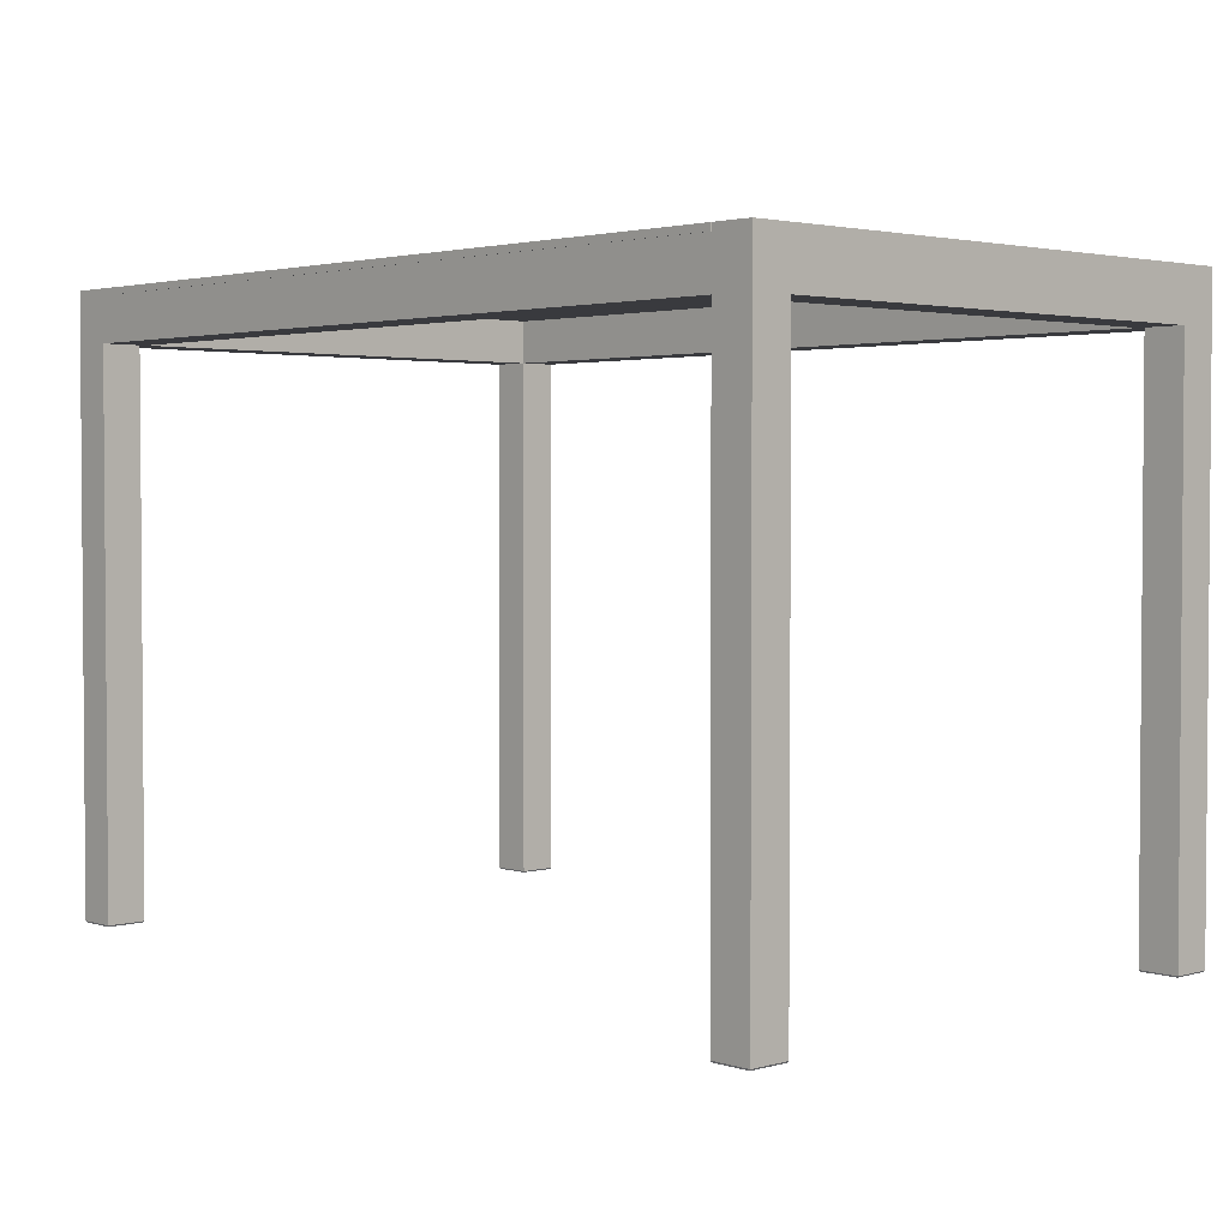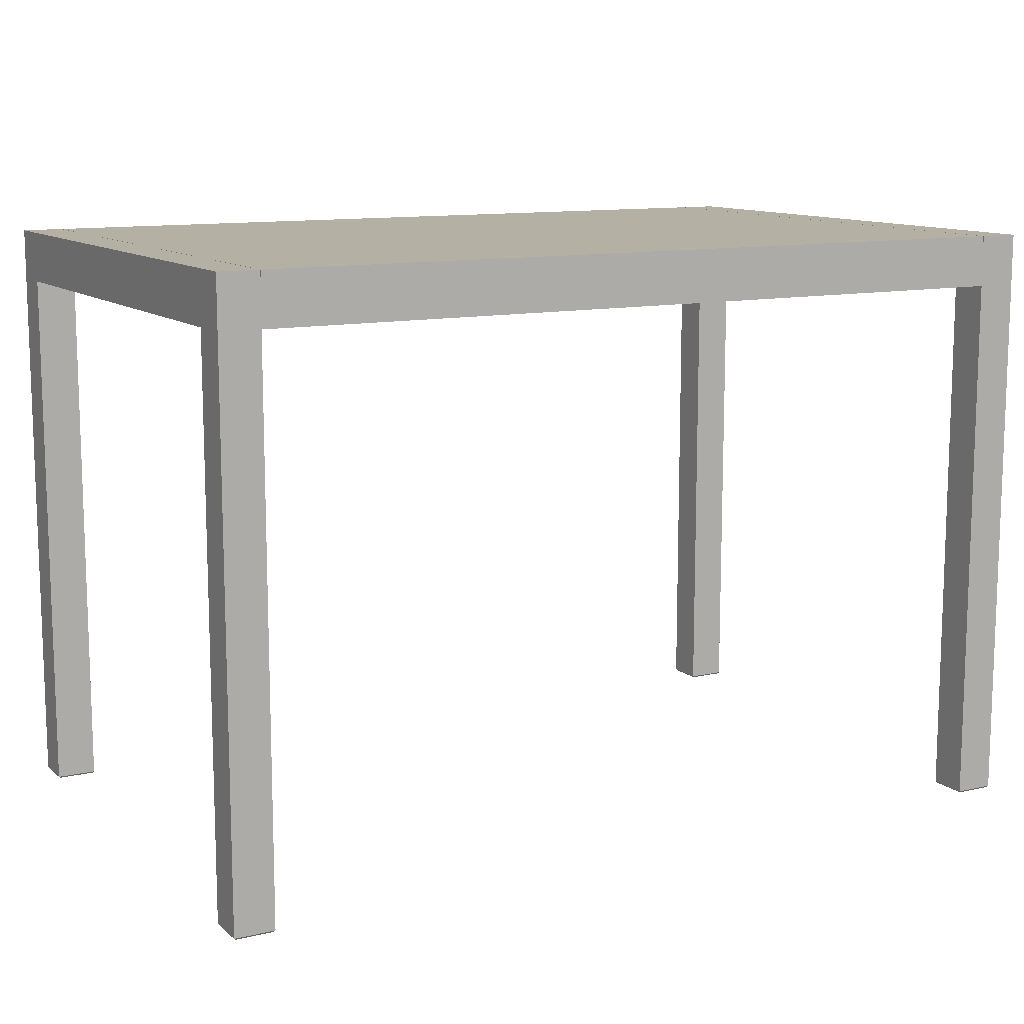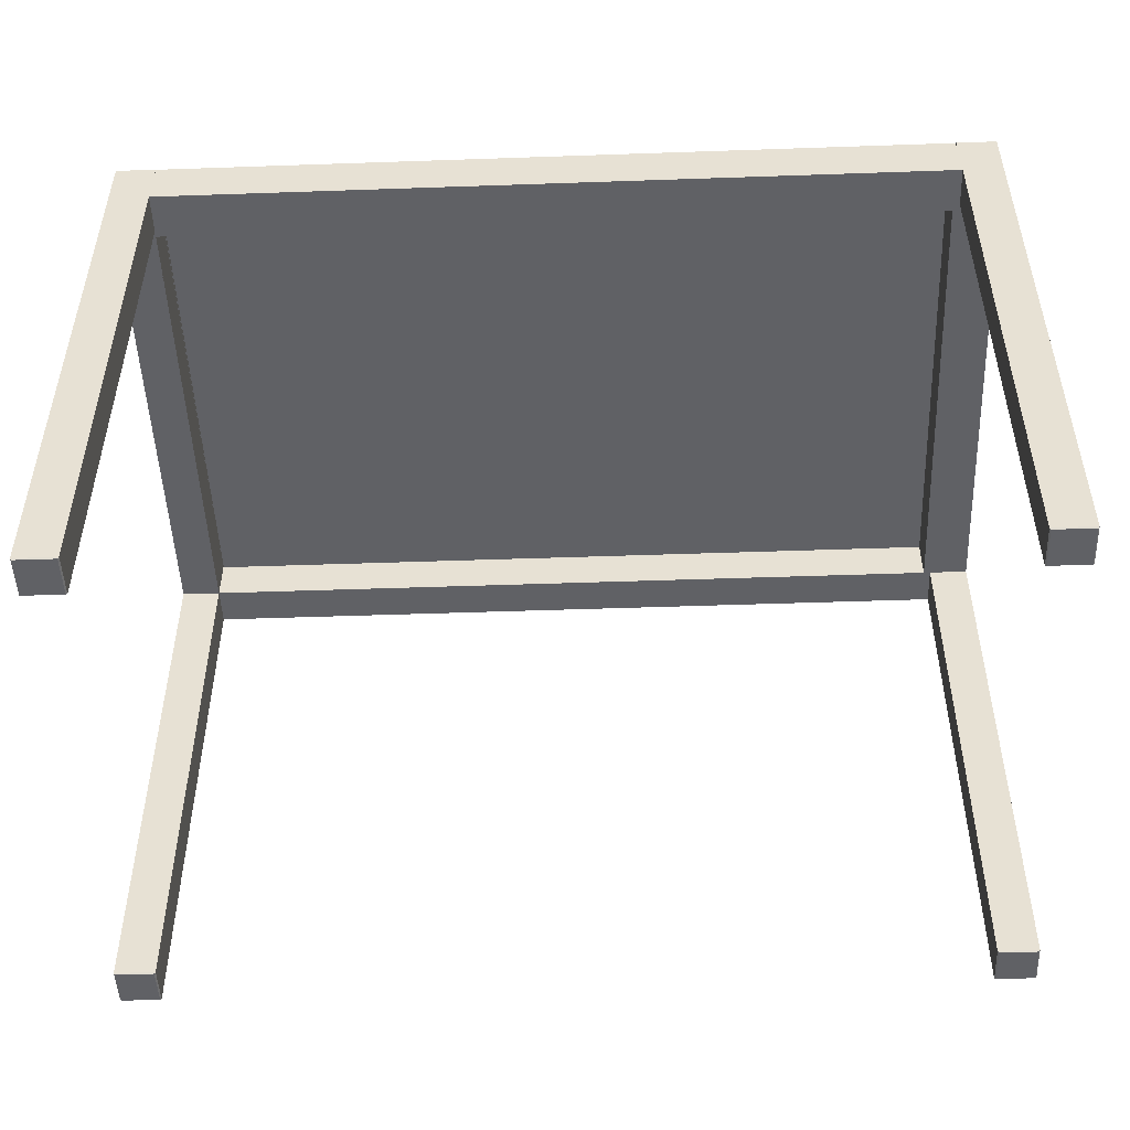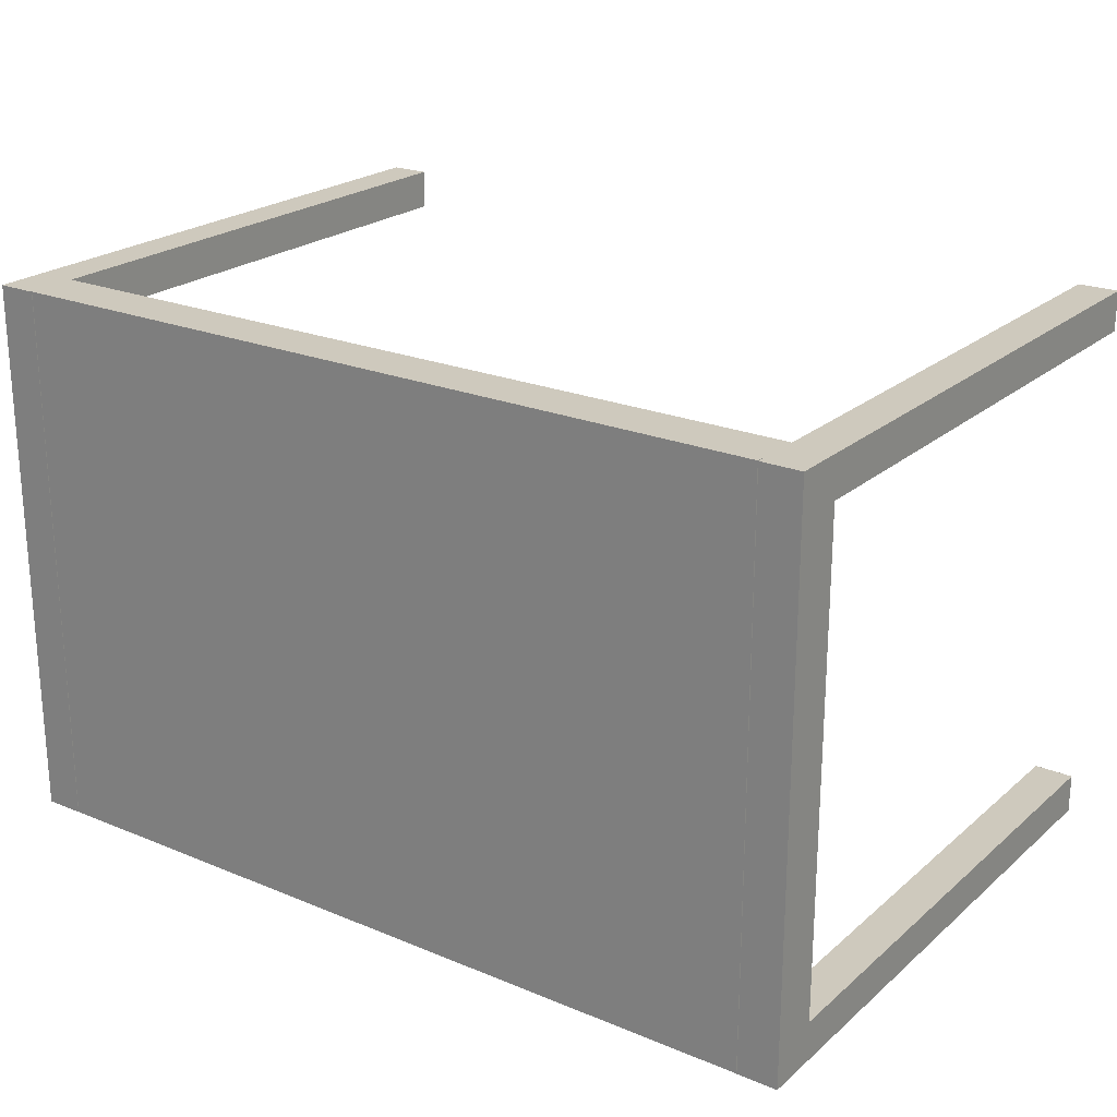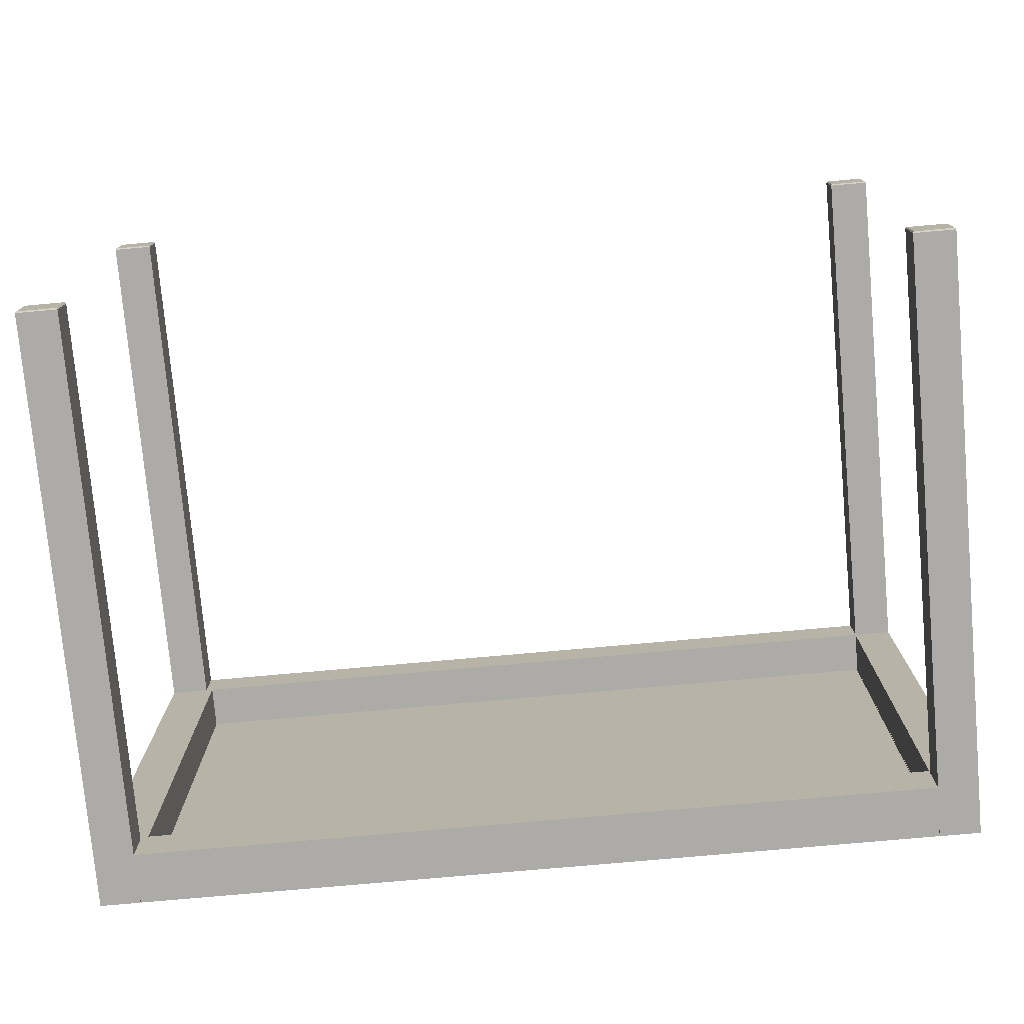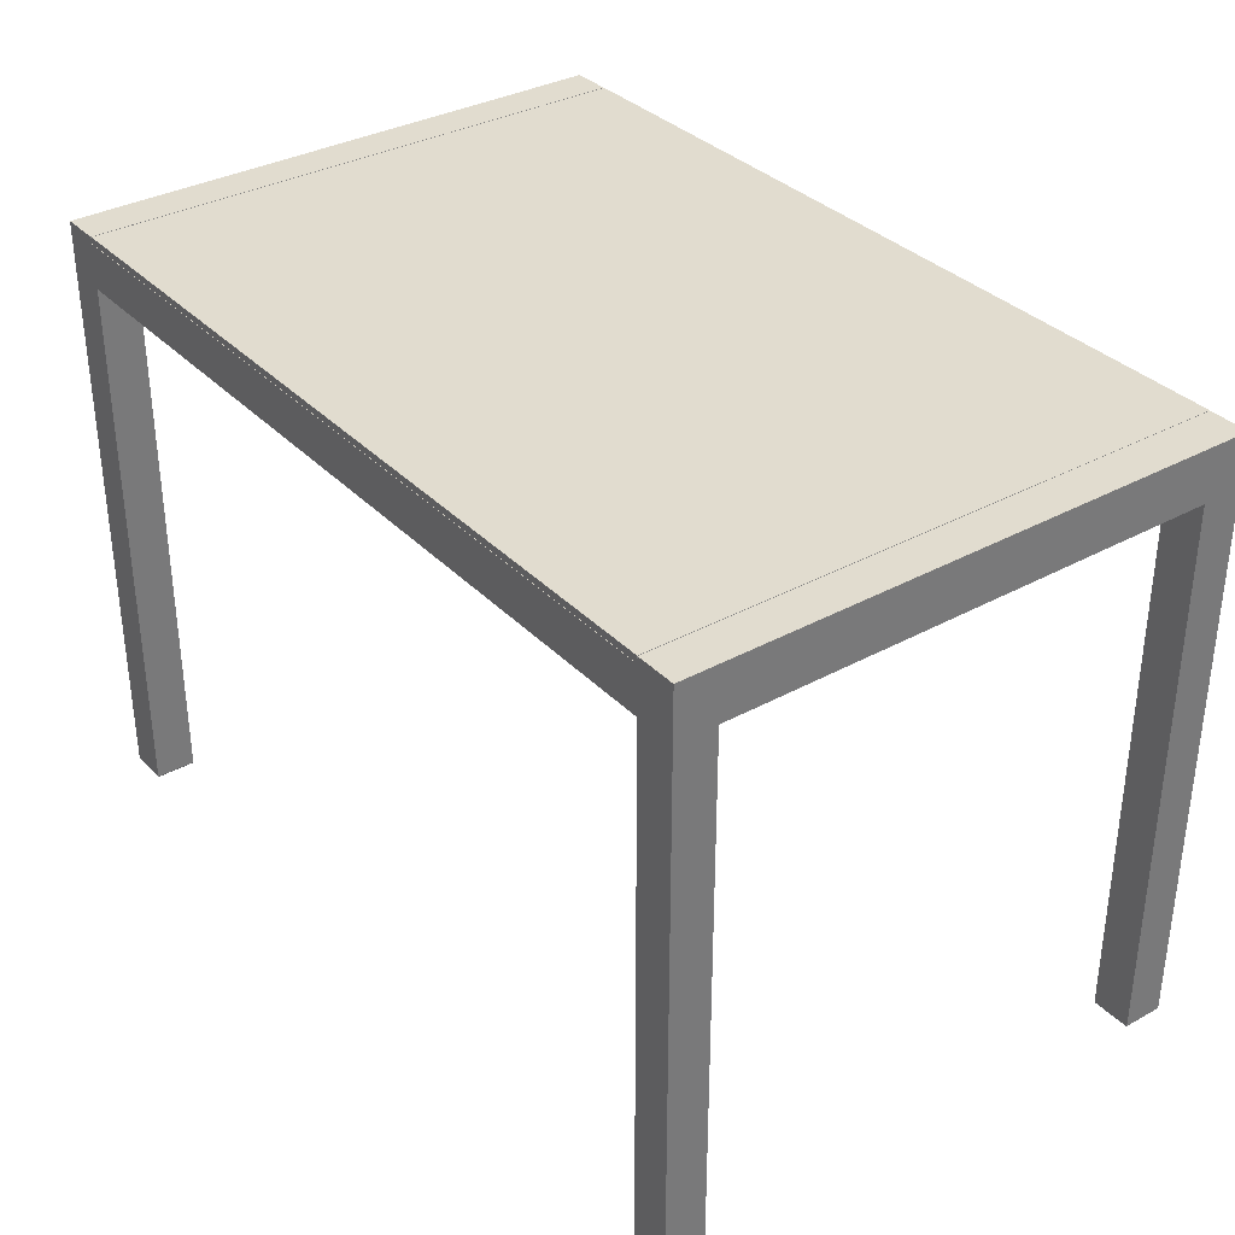
<metadata>
{"format":"obj","ext":"obj","renderer":"f3d","projection":"perspective","resolution":1024,"background":"white","views":[{"elev":2.6,"azim":-133.1,"up":"+Y"},{"elev":11.5,"azim":-28.9,"up":"+Y"},{"elev":-49.4,"azim":-177.8,"up":"+Y"},{"elev":22.7,"azim":-144.7,"up":"+Z"},{"elev":-76.5,"azim":5.1,"up":"+Z"},{"elev":34.2,"azim":-126.6,"up":"+Y"}]}
</metadata>
<code>
o glass_table.001_Cube.007
v -82.87 31.88 -38.17
v -82.87 31.88 31.87
v 16.96 31.88 -38.17
v 16.96 31.88 31.87
v 16.96 31.06 31.87
v 16.96 31.06 -38.17
v -82.87 31.06 31.87
v -82.87 31.06 -38.17
f 2 1 3 4
f 4 3 6 5
f 1 2 7 8
f 2 4 5 7
f 3 1 8 6
f 6 8 7 5
o table_legs.001_Cube.008
v 22.05 25.47 31.83
v 22.05 25.47 -38.19
v -87.95 25.47 -38.19
v -87.95 25.47 31.83
v 22.05 31.88 31.83
v 22.05 31.88 -38.19
v -87.95 31.88 -38.19
v -87.95 31.88 31.83
v 17.04 25.47 -38.19
v -82.94 25.47 -38.19
v 17.04 25.47 31.83
v -82.94 25.47 31.83
v 17.04 31.88 -38.19
v -82.94 31.88 -38.19
v 17.04 31.88 31.83
v -82.94 31.88 31.83
v 22.05 25.47 26.84
v 22.05 25.47 -33.2
v -87.95 25.47 -33.2
v -87.95 25.47 26.84
v 22.05 31.88 26.84
v 22.05 31.88 -33.2
v -87.95 31.88 -33.2
v -87.95 31.88 26.84
v 17.04 25.47 26.84
v 17.04 25.47 -33.2
v -82.94 25.47 26.84
v -82.94 25.47 -33.2
v 17.04 31.88 26.84
v 17.04 31.88 -33.2
v -82.94 31.88 26.84
v -82.94 31.88 -33.2
v -87.95 -42.99 26.84
v -82.94 -42.99 26.84
v -87.95 -42.99 -33.2
v -82.94 -42.99 -33.2
v 17.04 -42.99 26.84
v 22.05 -42.99 26.84
v 17.04 -42.99 -33.2
v 22.05 -42.99 -33.2
v -82.94 -42.99 -38.19
v -82.94 -42.99 31.83
v 17.04 -42.99 -38.19
v 17.04 -42.99 31.83
v -87.95 -42.99 31.83
v -87.95 -42.99 -38.19
v 22.05 -42.99 -38.19
v 22.05 -42.99 31.83
v 17.18 -43.17 -38.1
v 21.91 -43.17 -38.1
v -87.81 -43.17 -38.1
v -83.08 -43.17 -38.1
v 17.18 -43.17 31.74
v 21.91 -43.17 31.74
v -87.81 -43.17 31.74
v -83.08 -43.17 31.74
v 21.91 -43.17 26.93
v 21.91 -43.17 -33.29
v -87.81 -43.17 -33.29
v -87.81 -43.17 26.93
v 17.18 -43.17 26.93
v 17.18 -43.17 -33.29
v -83.08 -43.17 26.93
v -83.08 -43.17 -33.29
v 22.05 31.04 -38.19
v 22.05 31.04 31.83
v -87.95 31.04 -38.19
v -87.95 31.04 31.83
v 17.04 31.04 -38.19
v -82.94 31.04 -38.19
v 17.04 31.04 31.83
v -82.94 31.04 31.83
v 22.05 31.04 26.84
v -87.95 31.04 -33.2
v 17.04 31.04 26.84
v 17.04 31.04 -33.2
v 22.05 31.04 -33.2
v -82.94 31.04 26.84
v -82.94 31.04 -33.2
v -87.95 31.04 26.84
v 17.09 25.47 -32.39
v -82.07 25.47 26.84
v -82.07 25.47 -32.39
v -82.07 31.04 26.84
v -82.07 31.04 -32.39
v 17.09 31.04 -32.39
v -82.07 25.47 31.83
v -82.07 31.04 31.83
v -82.07 25.47 -38.19
v -82.07 25.47 -33.2
v -82.07 31.04 -38.19
v -82.07 31.04 -33.2
v 16.19 25.47 -38.19
v 16.19 25.47 -33.2
v 16.19 31.04 -38.19
v 16.19 31.04 -33.2
v 16.19 31.04 -32.39
v 16.19 25.47 -32.39
v 16.19 25.47 31.83
v 16.19 31.04 31.83
v 16.19 31.04 26.84
v 16.19 25.47 26.84
f 34 33 25 26
f 27 28 35 36
f 23 37 29 13
f 38 21 14 30
f 16 32 39 24
f 31 15 22 40
f 35 28 41 42
f 27 36 44 43
f 25 33 45 46
f 34 26 48 47
f 36 18 49 44
f 20 35 42 50
f 17 34 47 51
f 33 19 52 45
f 28 12 53 41
f 11 27 43 54
f 26 10 55 48
f 9 25 46 56
f 12 20 50 53
f 19 9 56 52
f 18 11 54 49
f 10 17 51 55
f 55 51 57 58
f 49 54 59 60
f 52 56 62 61
f 53 50 64 63
f 56 46 65 62
f 48 55 58 66
f 54 43 67 59
f 41 53 63 68
f 45 52 61 69
f 51 47 70 57
f 50 42 71 64
f 44 49 60 72
f 47 48 66 70
f 46 45 69 65
f 43 44 72 67
f 42 41 68 71
f 57 70 66 58
f 69 61 62 65
f 59 67 72 60
f 68 63 64 71
f 21 77 73 14
f 77 17 10 73
f 15 75 78 22
f 75 11 18 78
f 74 9 19 79
f 79 23 13 74
f 12 76 80 20
f 76 16 24 80
f 29 81 74 13
f 9 74 81 25
f 85 26 25 81
f 14 73 85 30
f 73 10 26 85
f 31 82 75 15
f 82 27 11 75
f 88 28 27 82
f 16 76 88 32
f 76 12 28 88
f 29 30 85 81
f 31 32 88 82
f 31 40 39 32
f 39 40 87 86
f 29 37 38 30
f 37 83 84 38
f 33 34 89
f 36 35 90 91
f 86 87 93 92
f 84 83 94
f 33 89 94 83
f 90 92 93 91
f 20 95 90 35
f 80 96 95 20
f 36 98 97 18
f 18 97 99 78
f 98 36 91
f 87 100 93
f 98 102 101 97
f 102 34 17 101
f 97 101 103 99
f 101 17 77 103
f 34 102 106 89
f 102 98 91 106
f 100 104 105 93
f 104 84 94 105
f 89 106 105 94
f 106 91 93 105
f 95 107 110 90
f 107 19 33 110
f 96 108 107 95
f 108 79 19 107
f 83 109 110 33
f 109 92 90 110
f 77 84 104 103
f 21 38 84 77
f 79 108 109 83
f 23 79 83 37
f 92 109 108 96
f 80 86 92 96
f 24 39 86 80
f 22 78 87 40
f 78 99 100 87
f 103 104 100 99

</code>
